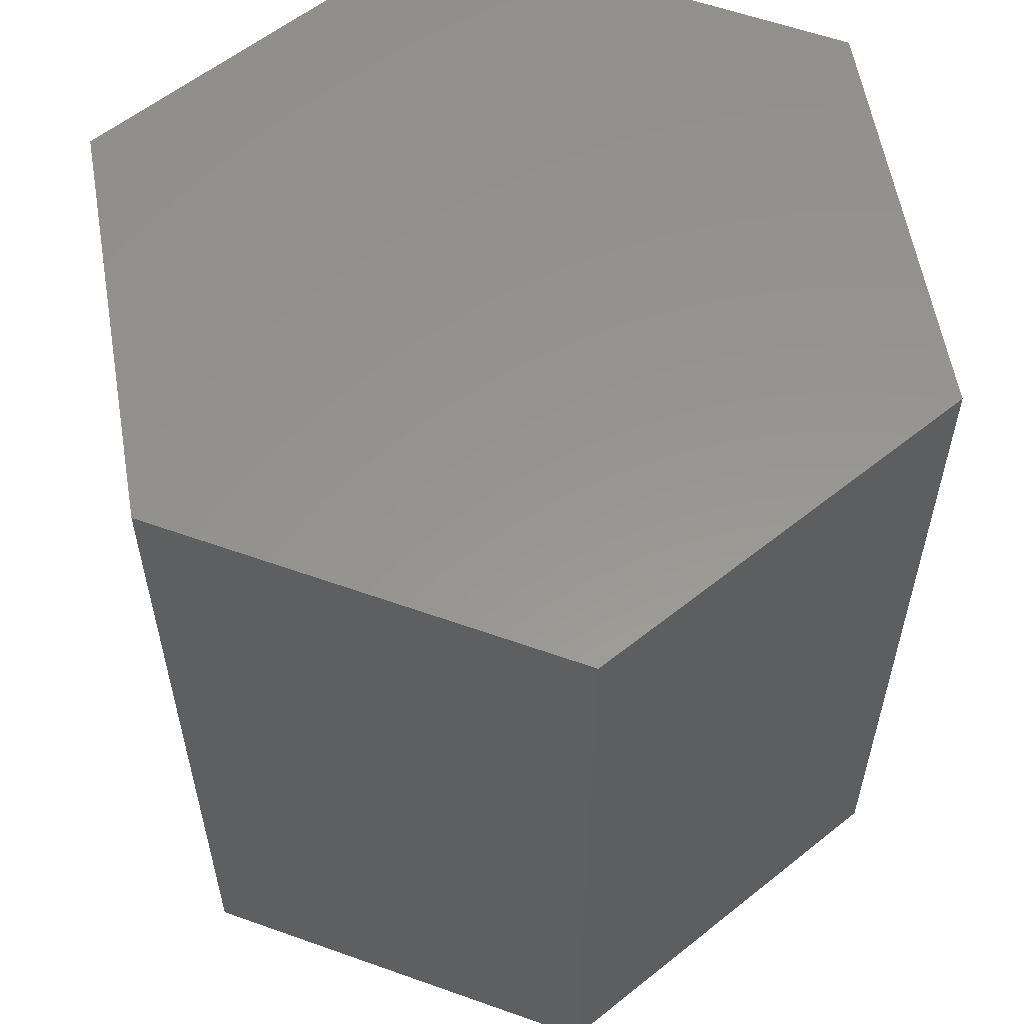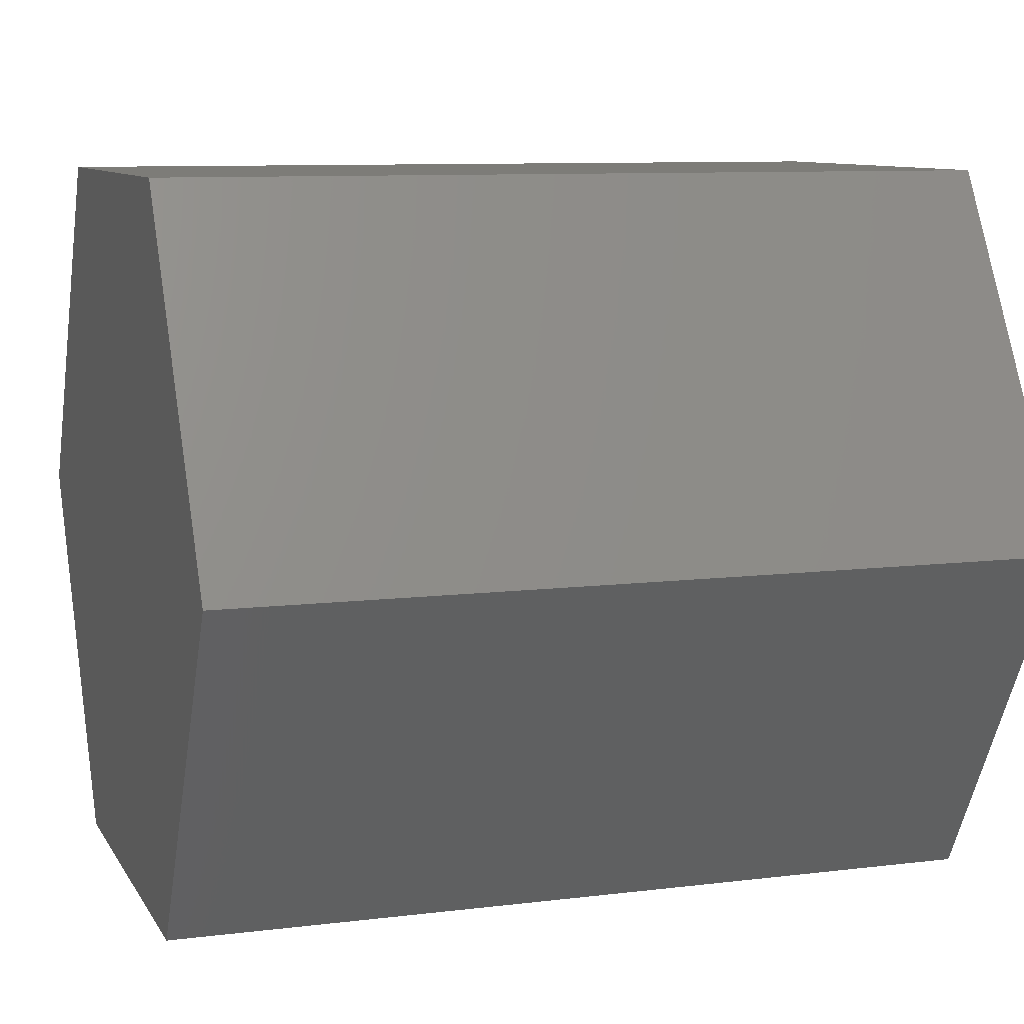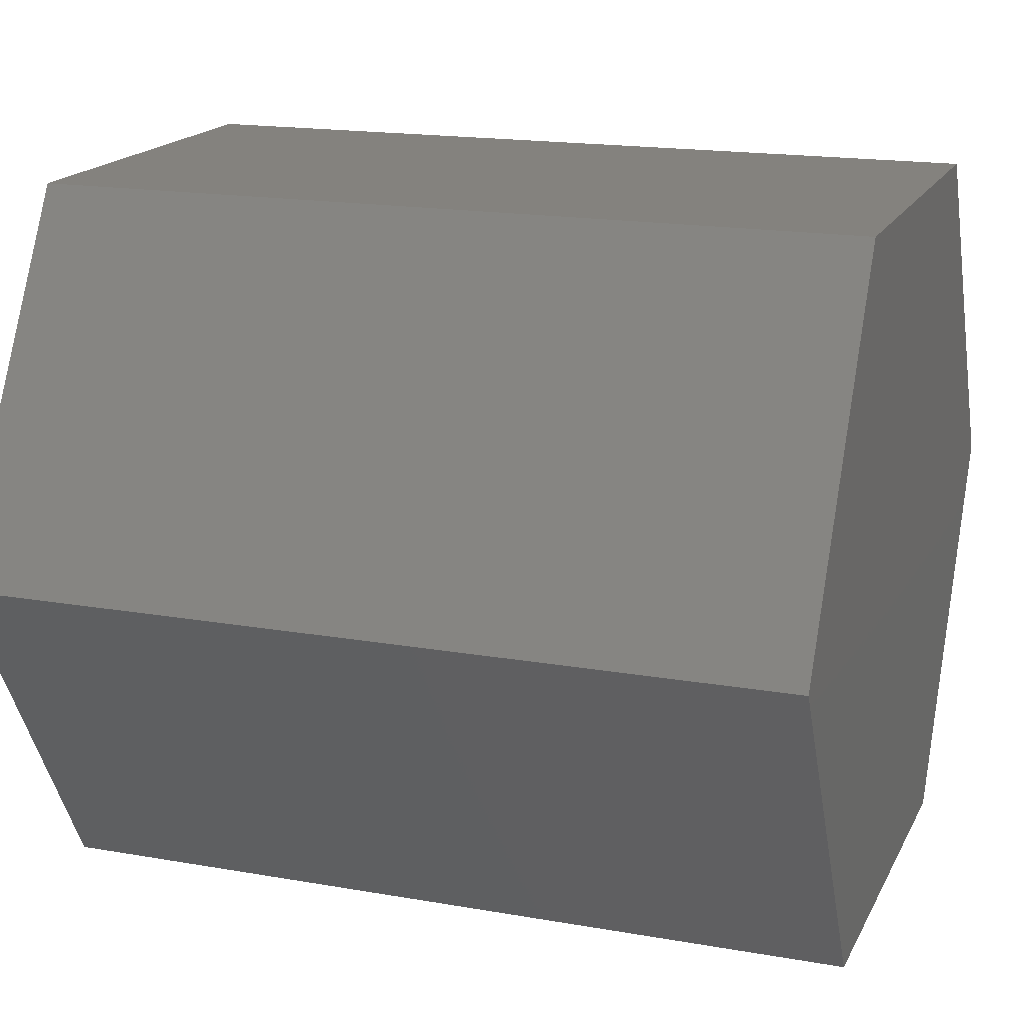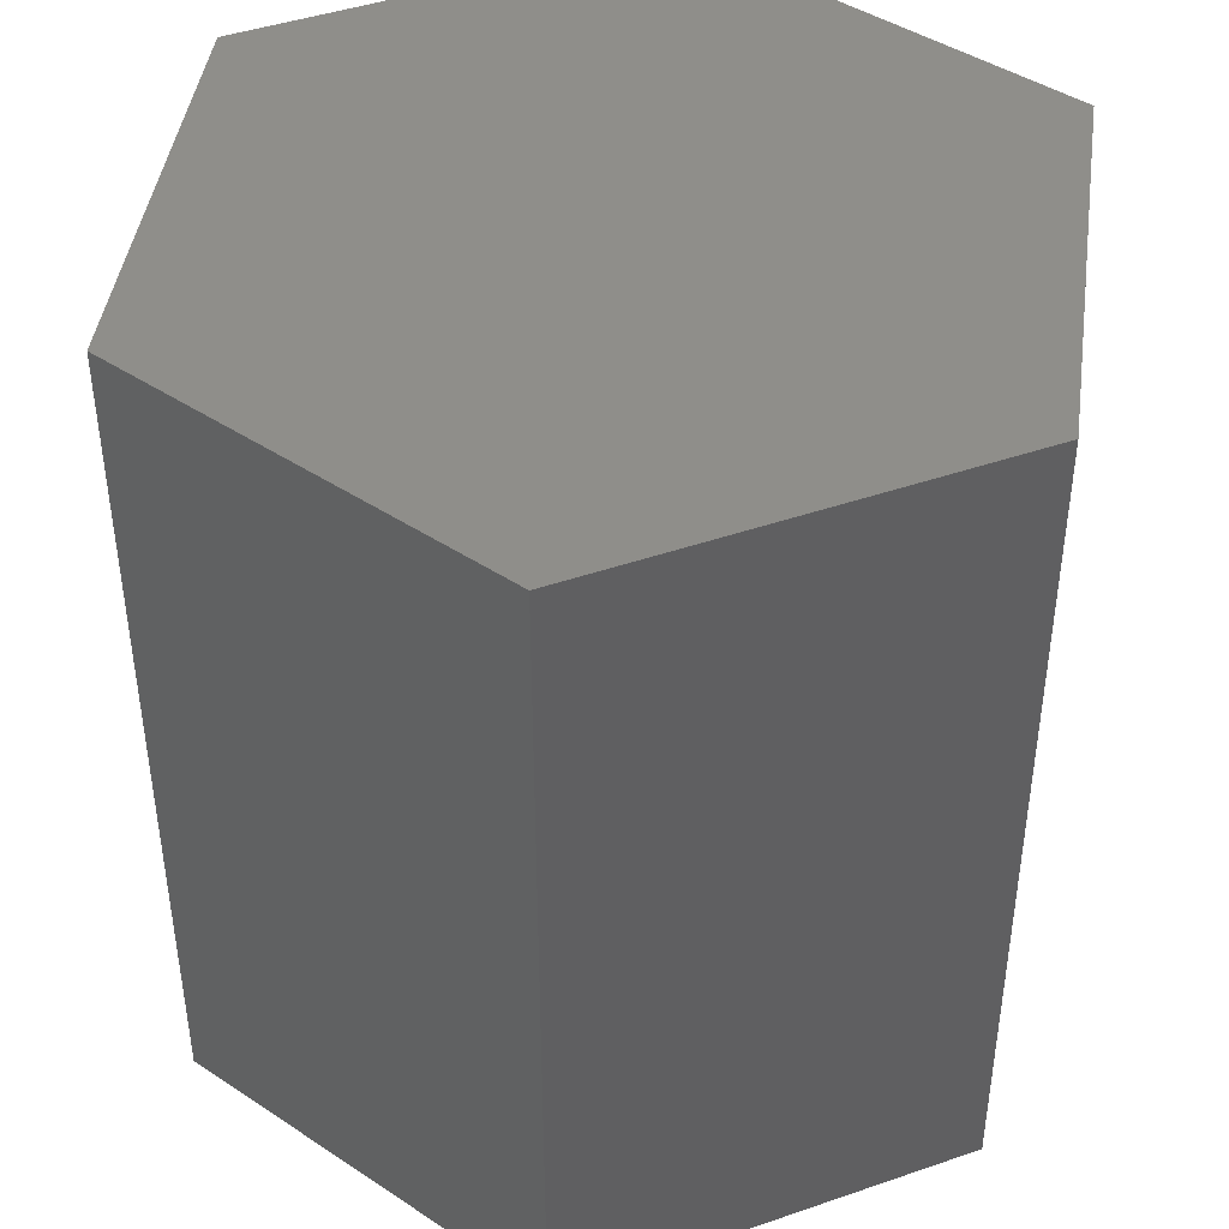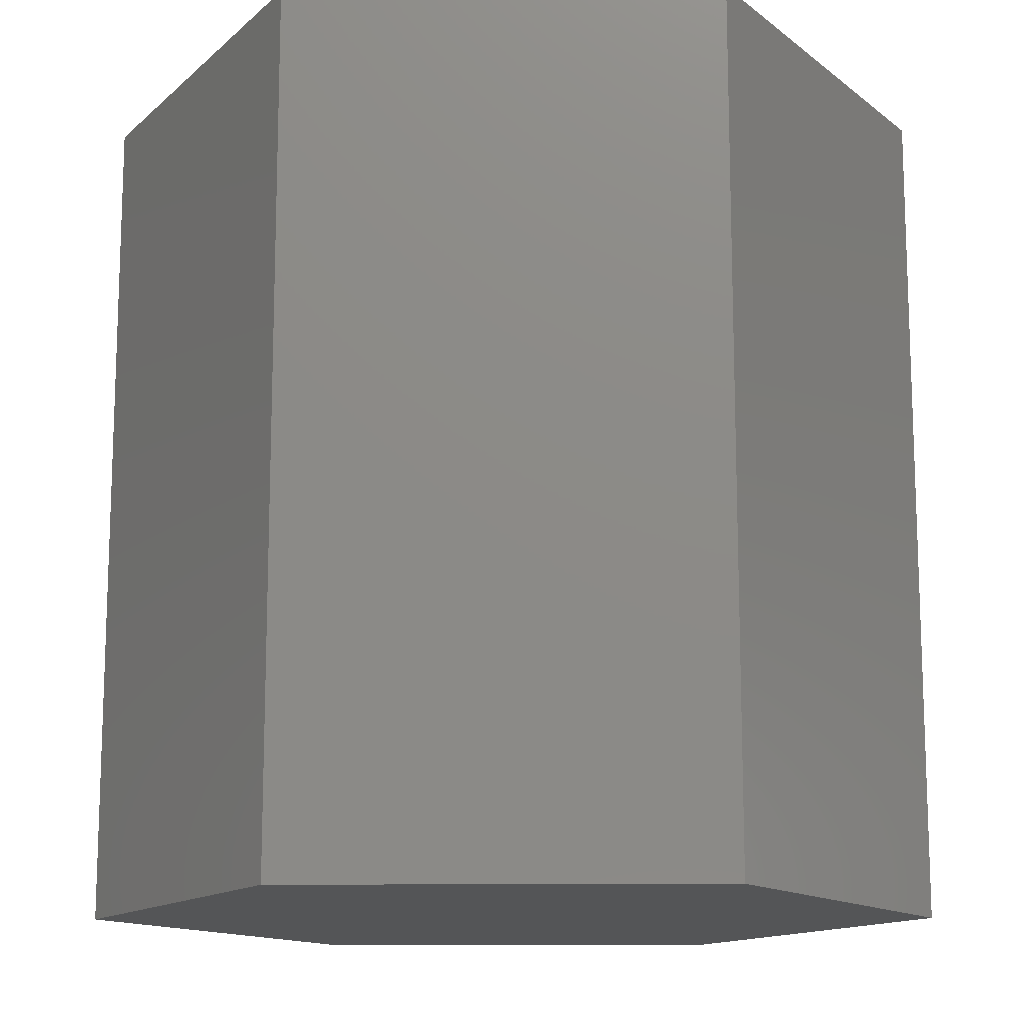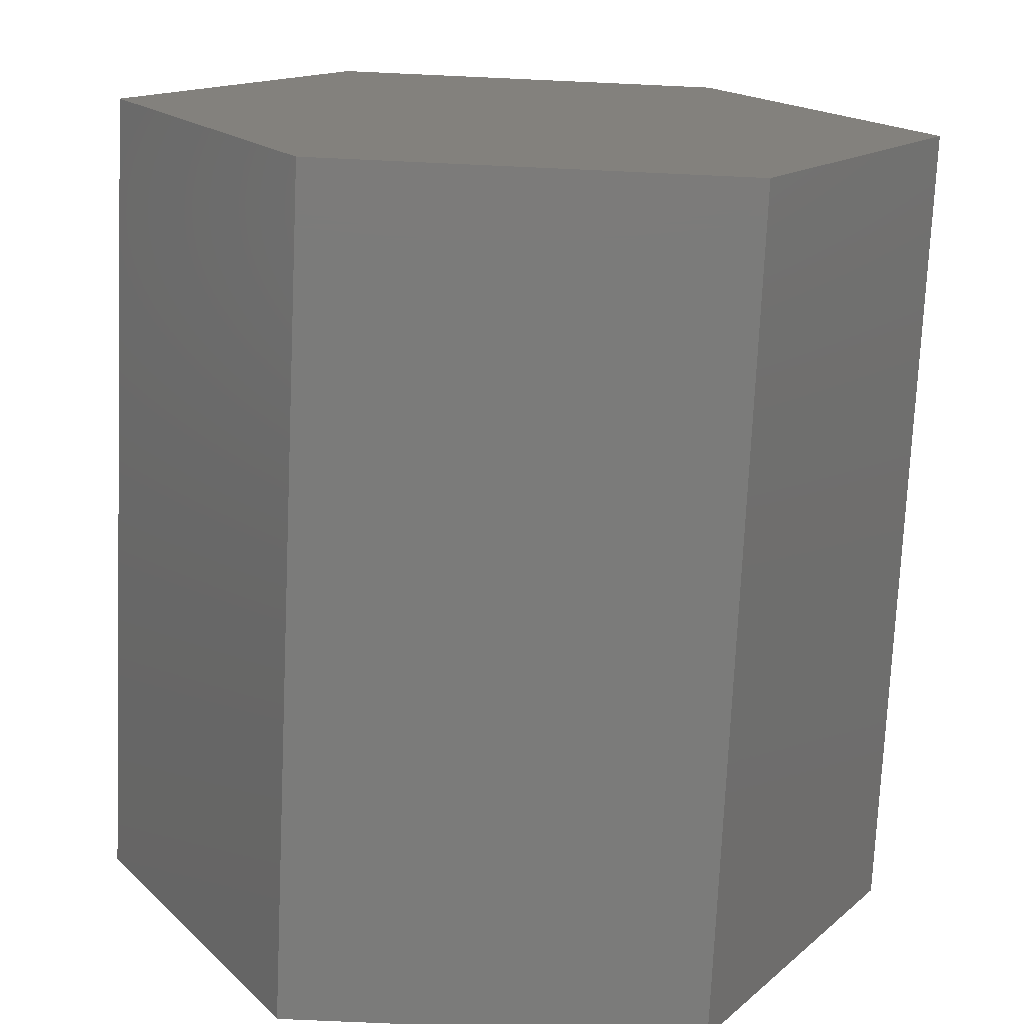
<metadata>
{"format":"stl","ext":"stl","renderer":"f3d","projection":"perspective","resolution":1024,"background":"white","views":[{"elev":58.0,"azim":-99.7,"up":"+Z"},{"elev":9.2,"azim":-108.4,"up":"+Y"},{"elev":17.3,"azim":109.4,"up":"+Y"},{"elev":43.7,"azim":-22.1,"up":"+Z"},{"elev":-13.6,"azim":-58.7,"up":"+Z"},{"elev":-74.2,"azim":177.4,"up":"+Y"}]}
</metadata>
<code>
# stl→obj: 12 verts, 20 faces
v -5.774 -10 0
v -5.774 -10 23.09
v -11.55 0 0
v -11.55 0 23.09
v -5.774 10 0
v 5.774 10 0
v 11.55 0 0
v 5.774 -10 0
v -5.774 10 23.09
v 5.774 -10 23.09
v 5.774 10 23.09
v 11.55 0 23.09
f 1 2 3
f 3 2 4
f 5 6 3
f 3 6 7
f 3 7 8
f 3 8 1
f 4 9 3
f 3 9 5
f 4 2 10
f 11 4 12
f 12 4 10
f 9 4 11
f 1 8 10
f 2 1 10
f 8 7 12
f 10 8 12
f 6 11 12
f 7 6 12
f 9 11 5
f 5 11 6

</code>
